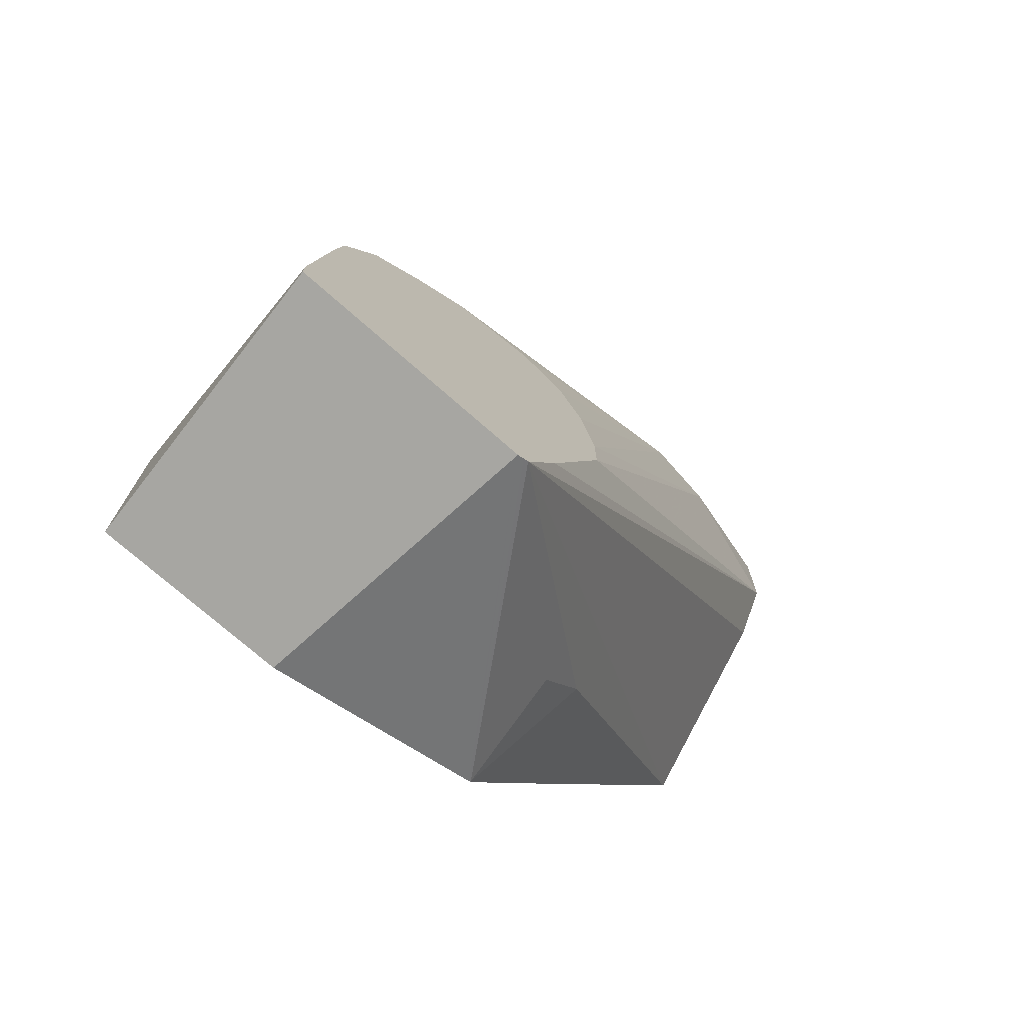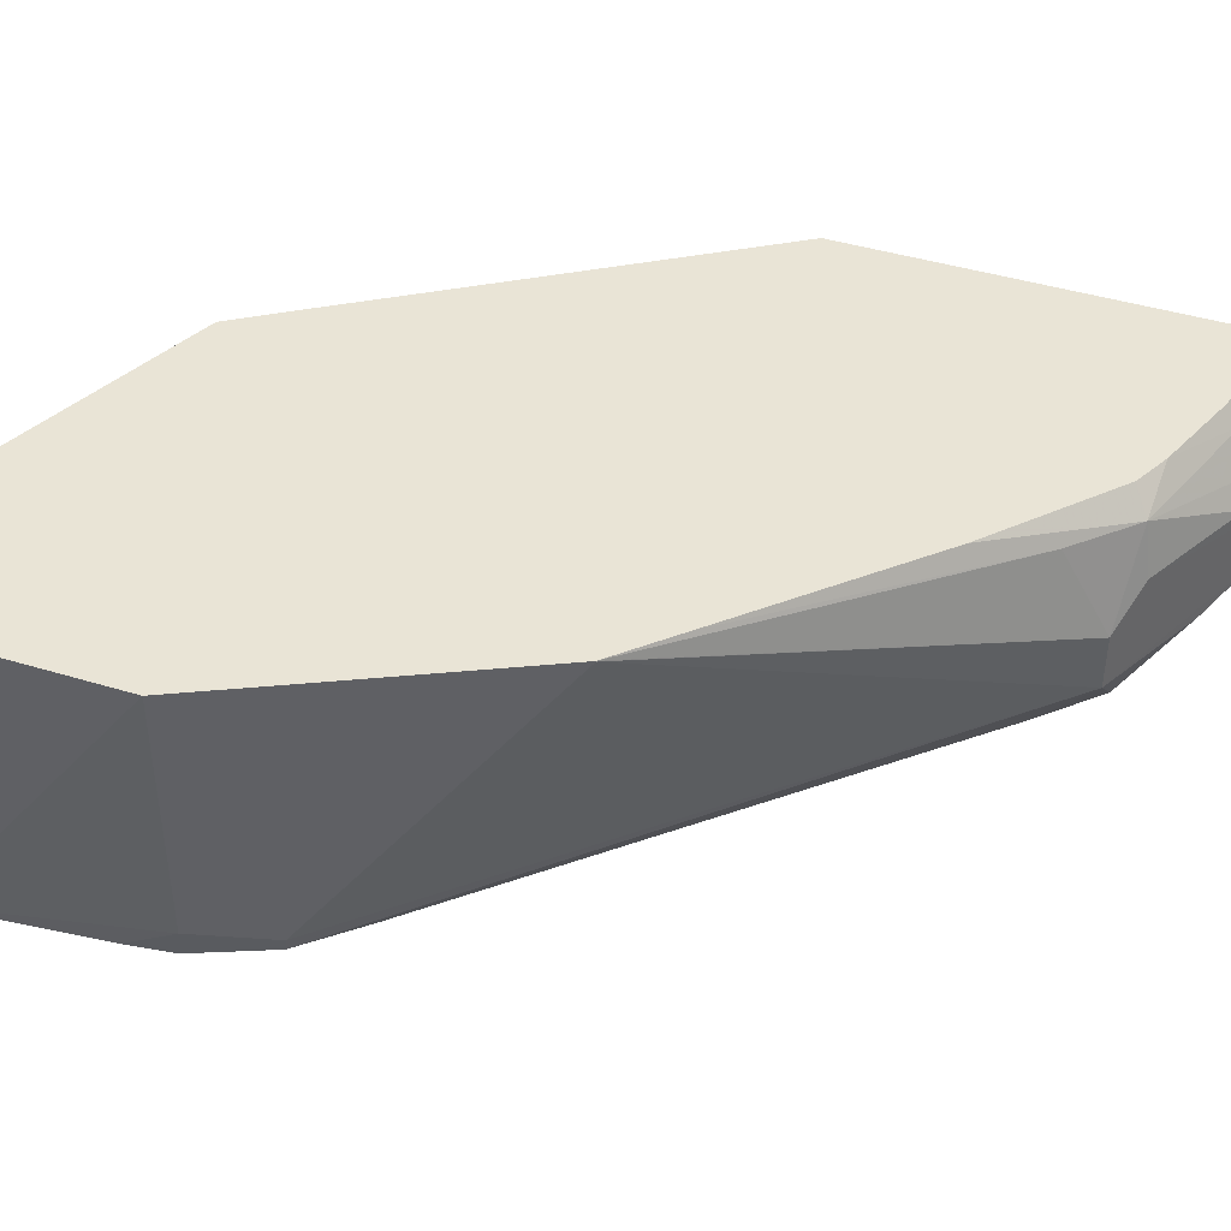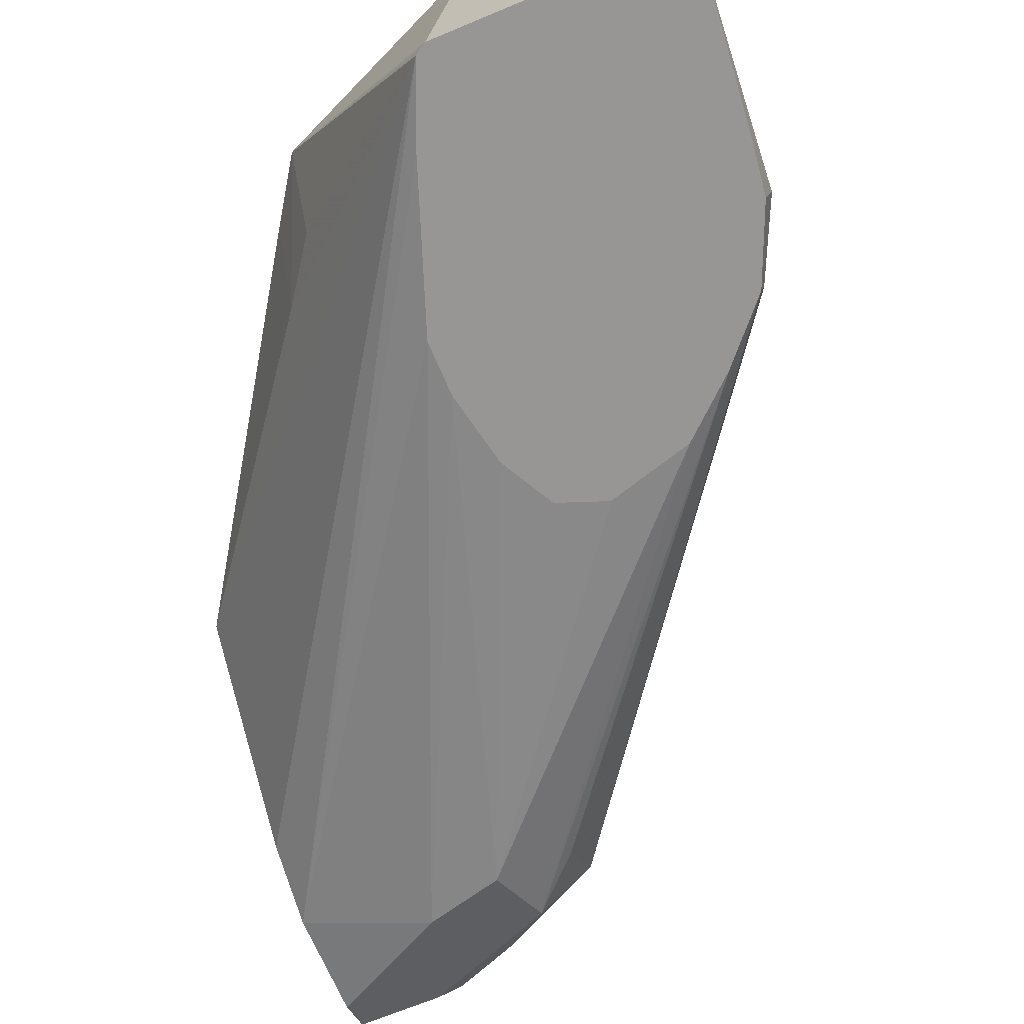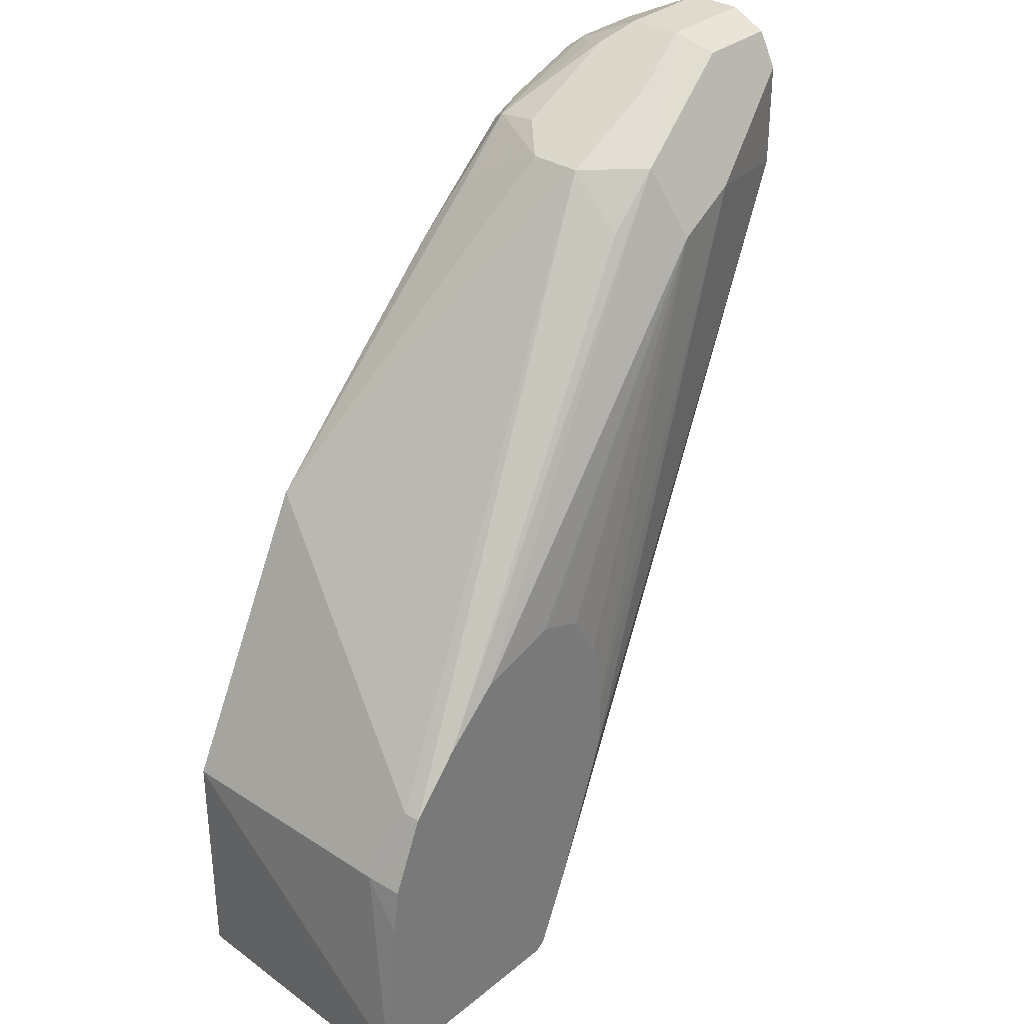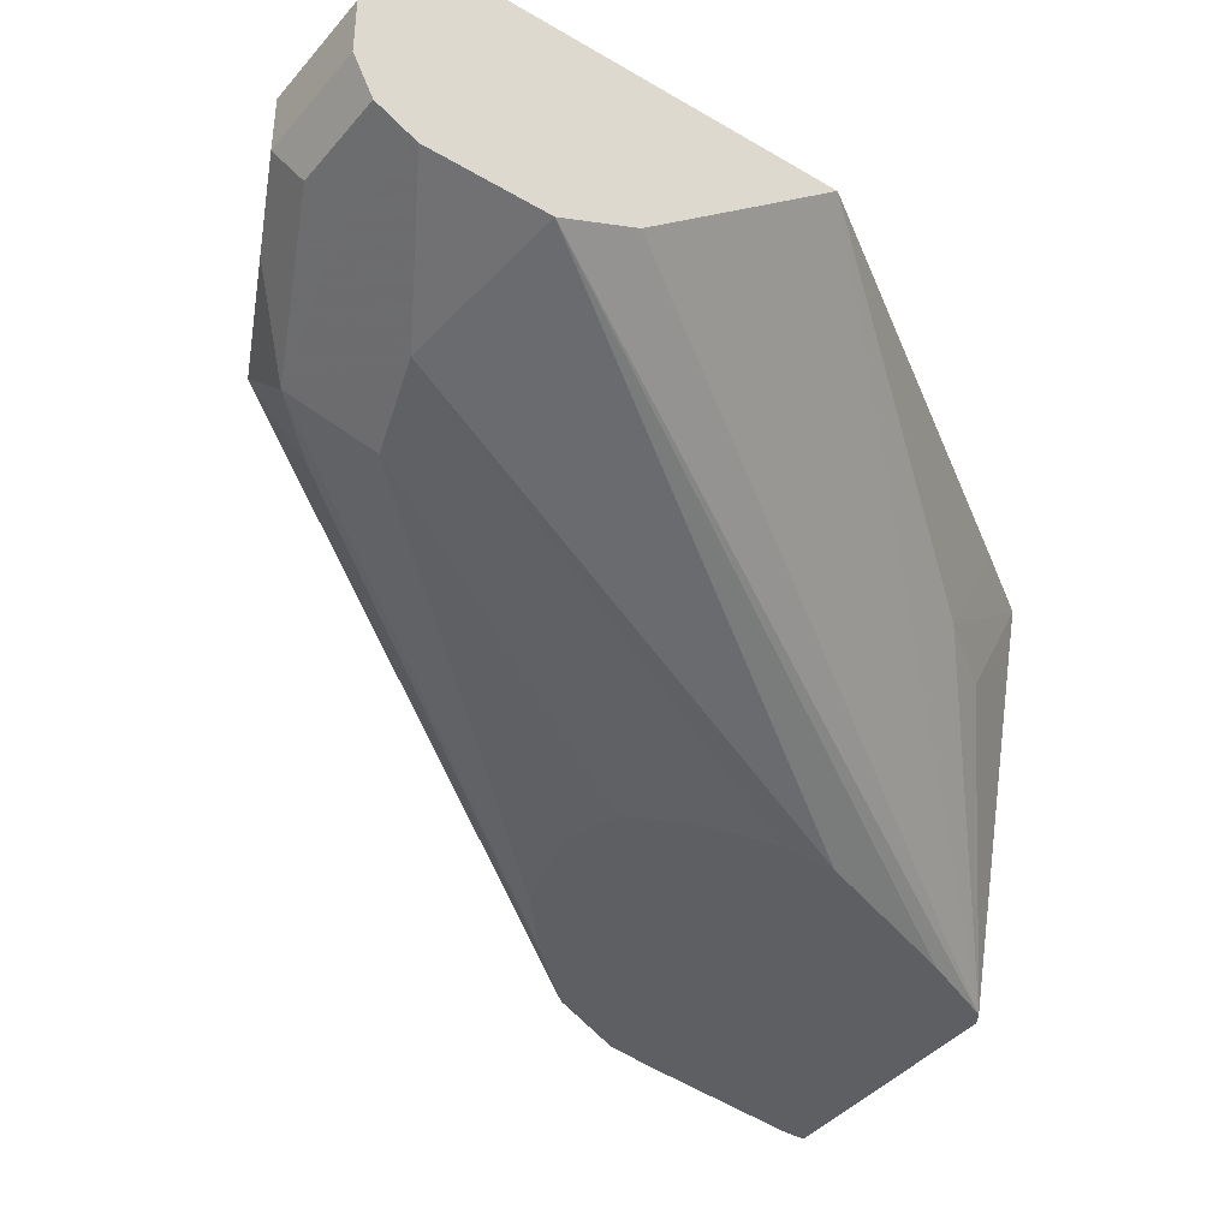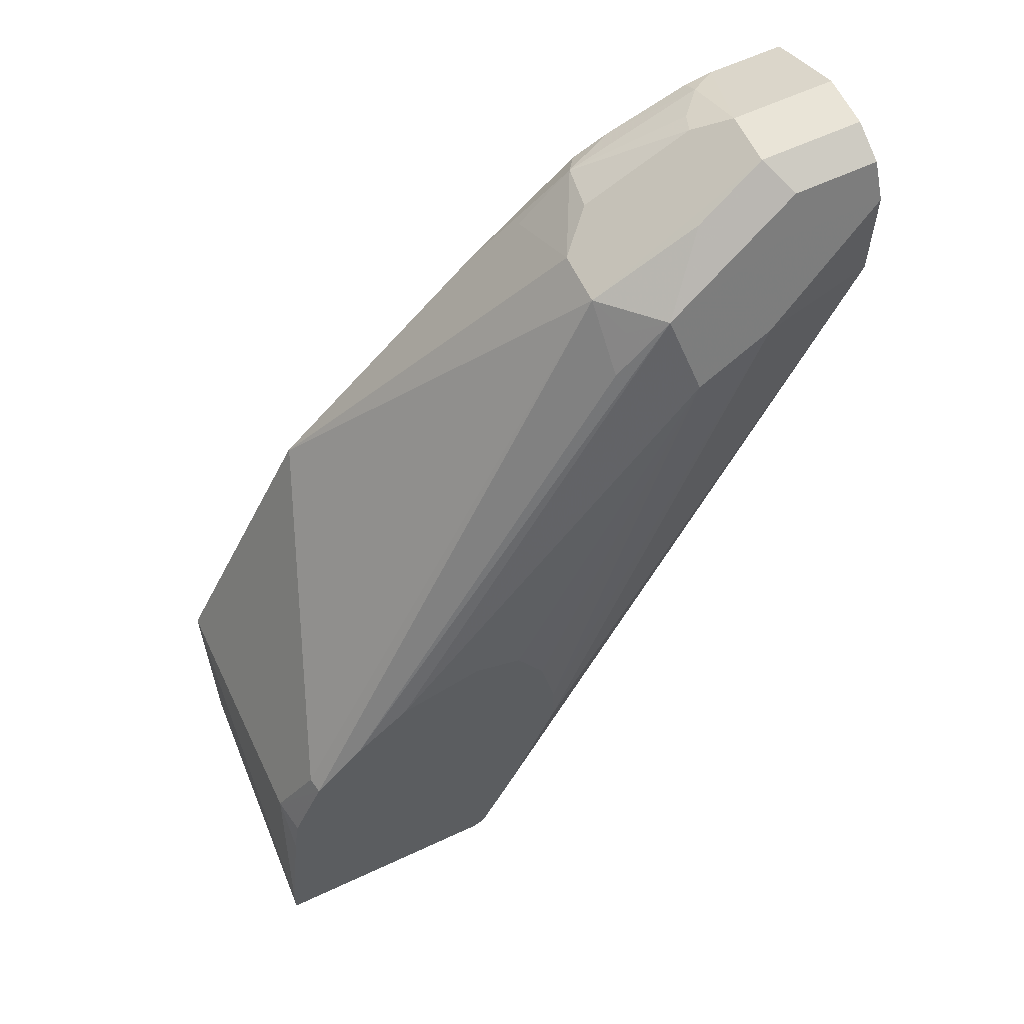
<metadata>
{"format":"obj","ext":"obj","renderer":"f3d","projection":"perspective","resolution":1024,"background":"white","views":[{"elev":-74.0,"azim":138.7,"up":"+Y"},{"elev":42.5,"azim":110.2,"up":"+Z"},{"elev":-67.8,"azim":22.7,"up":"+Z"},{"elev":32.7,"azim":131.7,"up":"+Y"},{"elev":-40.8,"azim":-126.0,"up":"+Z"},{"elev":60.9,"azim":154.5,"up":"+Y"}]}
</metadata>
<code>
v 0.3432 1.795e-05 -0.3707
v 0.3432 -0.009694 -0.3707
v 0.3367 0.06314 -0.3707
v 0.3367 0.08419 -0.3578
v 0.3367 0.08419 -0.2593
v 0.3367 -0.009694 -0.2593
v 0.2503 -0.009694 -0.3707
v 0.3341 0.08163 -0.3707
v 0.3333 0.09095 -0.2593
v 0.3215 0.1111 -0.3707
v 0.3227 0.1122 -0.3648
v 0.3087 0.1403 -0.2666
v 0.3123 0.133 -0.2593
v 0.2634 -0.009694 -0.2593
v 0.1754 0.02807 -0.2596
v 0.2478 -0.008147 -0.3707
v 0.176 0.02779 -0.2593
v 0.1754 0.02807 -0.2593
v 0.3016 0.1333 -0.3707
v 0.1754 0.3016 -0.3437
v 0.1754 0.3227 -0.3227
v 0.2806 0.1964 -0.2596
v 0.3087 0.1403 -0.2593
v 0.175 0.02847 -0.2593
v 0.1584 0.05322 -0.2593
v 0.1578 0.07368 -0.2999
v 0.1754 0.04912 -0.3017
v 0.2458 -0.00678 -0.3707
v 0.2794 0.1532 -0.3707
v 0.1544 0.3227 -0.3437
v 0.1684 0.3157 -0.3367
v 0.1333 0.3437 -0.3227
v 0.1052 0.3578 -0.3157
v 0.1754 0.3227 -0.3017
v 0.2806 0.1963 -0.2593
v 0.2807 0.1961 -0.2593
v 0.06487 0.1951 -0.2593
v 0.2331 0.02268 -0.3707
v 0.06487 0.2666 -0.3227
v 0.06487 0.2677 -0.3233
v 0.06487 0.2946 -0.3367
v 0.2467 0.1625 -0.3707
v 0.1473 0.2946 -0.3578
v 0.1158 0.3051 -0.3525
v 0.1052 0.3367 -0.3367
v 0.09824 0.3507 -0.3297
v 0.06487 0.3578 -0.3157
v 0.1052 0.3578 -0.2946
v 0.1614 0.3297 -0.2876
v 0.1578 0.3262 -0.2683
v 0.1789 0.3051 -0.2683
v 0.2595 0.2175 -0.2593
v 0.06487 0.3401 -0.2593
v 0.2104 0.08419 -0.3707
v 0.06487 0.3367 -0.3367
v 0.2444 0.1619 -0.3707
v 0.2274 0.1555 -0.3707
v 0.2163 0.1344 -0.3707
v 0.2104 0.1052 -0.3707
v 0.06487 0.3507 -0.3297
v 0.06487 0.3578 -0.2946
v 0.09429 0.3401 -0.2593
v 0.1052 0.3437 -0.2666
v 0.1158 0.3472 -0.2789
v 0.1193 0.3507 -0.2876
v 0.1263 0.342 -0.2762
v 0.138 0.3268 -0.2593
v 0.1518 0.3201 -0.2593
v 0.1964 0.2805 -0.2593
v 0.1052 0.3383 -0.2593
f 30 46 33
f 30 33 32
f 33 47 61
f 33 46 60
f 33 60 47
f 33 61 48
f 21 33 48
f 34 49 50
f 34 50 51
f 34 51 35
f 35 51 52
f 37 53 61
f 30 45 46
f 34 48 49
f 30 44 45
f 21 48 34
f 29 43 30
f 29 42 43
f 28 41 38
f 28 40 41
f 28 39 40
f 28 37 39
f 26 37 28
f 26 28 27
f 25 37 26
f 22 36 23
f 22 35 36
f 22 34 35
f 21 34 22
f 37 61 47
f 30 43 44
f 37 47 60
f 63 70 67
f 37 55 41
f 48 64 65
f 48 65 49
f 49 65 50
f 50 65 66
f 50 66 63
f 50 63 67
f 48 63 64
f 50 67 68
f 50 69 52
f 50 52 51
f 62 70 63
f 63 66 64
f 64 66 65
f 21 32 33
f 50 68 69
f 37 60 55
f 48 62 63
f 48 61 53
f 37 41 40
f 37 40 39
f 38 41 54
f 41 55 44
f 41 44 54
f 42 56 43
f 48 53 62
f 43 56 57
f 43 58 59
f 43 59 44
f 44 55 45
f 44 59 54
f 45 55 60
f 45 60 46
f 43 57 58
f 21 30 32
f 5 68 67
f 20 31 21
f 5 13 23
f 5 9 13
f 4 13 9
f 4 12 13
f 4 11 12
f 4 10 11
f 4 8 10
f 4 9 5
f 3 8 4
f 2 14 7
f 2 6 14
f 1 6 2
f 1 5 6
f 1 3 4
f 5 23 36
f 1 8 3
f 1 19 10
f 1 29 19
f 1 42 29
f 1 56 42
f 1 57 56
f 1 58 57
f 1 59 58
f 1 54 59
f 1 38 54
f 1 28 38
f 1 16 28
f 1 7 16
f 1 2 7
f 21 31 30
f 1 10 8
f 5 36 35
f 1 4 5
f 5 52 69
f 10 21 11
f 11 21 22
f 11 22 12
f 12 23 13
f 12 22 23
f 15 18 24
f 10 20 21
f 15 24 25
f 15 26 27
f 15 27 28
f 15 28 16
f 19 29 30
f 19 30 20
f 5 35 52
f 15 25 26
f 10 19 20
f 20 30 31
f 5 69 68
f 7 18 15
f 5 67 70
f 5 70 62
f 5 62 53
f 5 37 25
f 5 25 24
f 5 53 37
f 5 18 17
f 5 17 14
f 5 14 6
f 7 15 16
f 7 14 17
f 7 17 18
f 5 24 18

</code>
